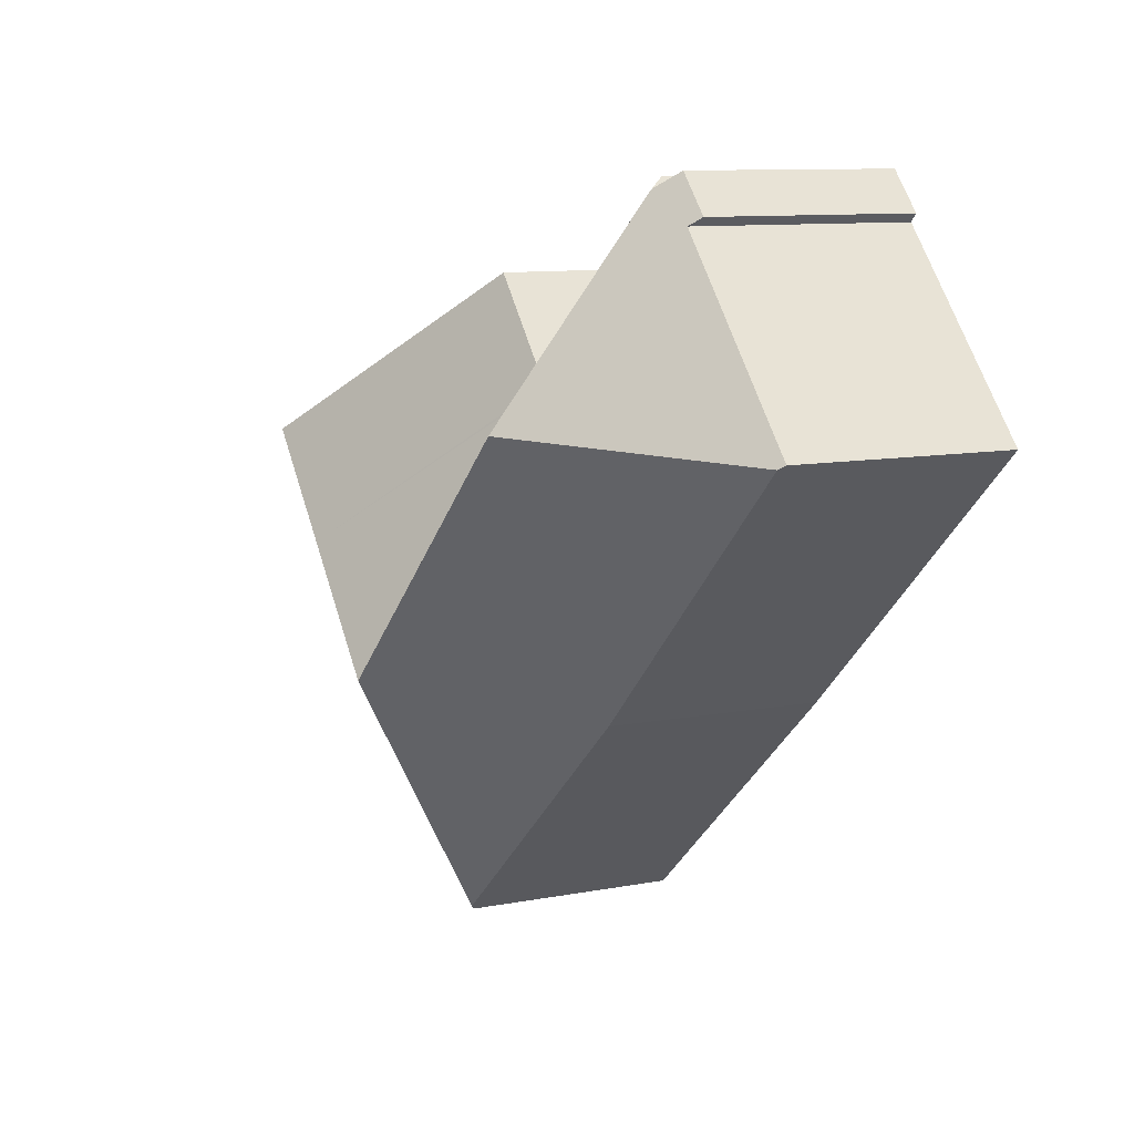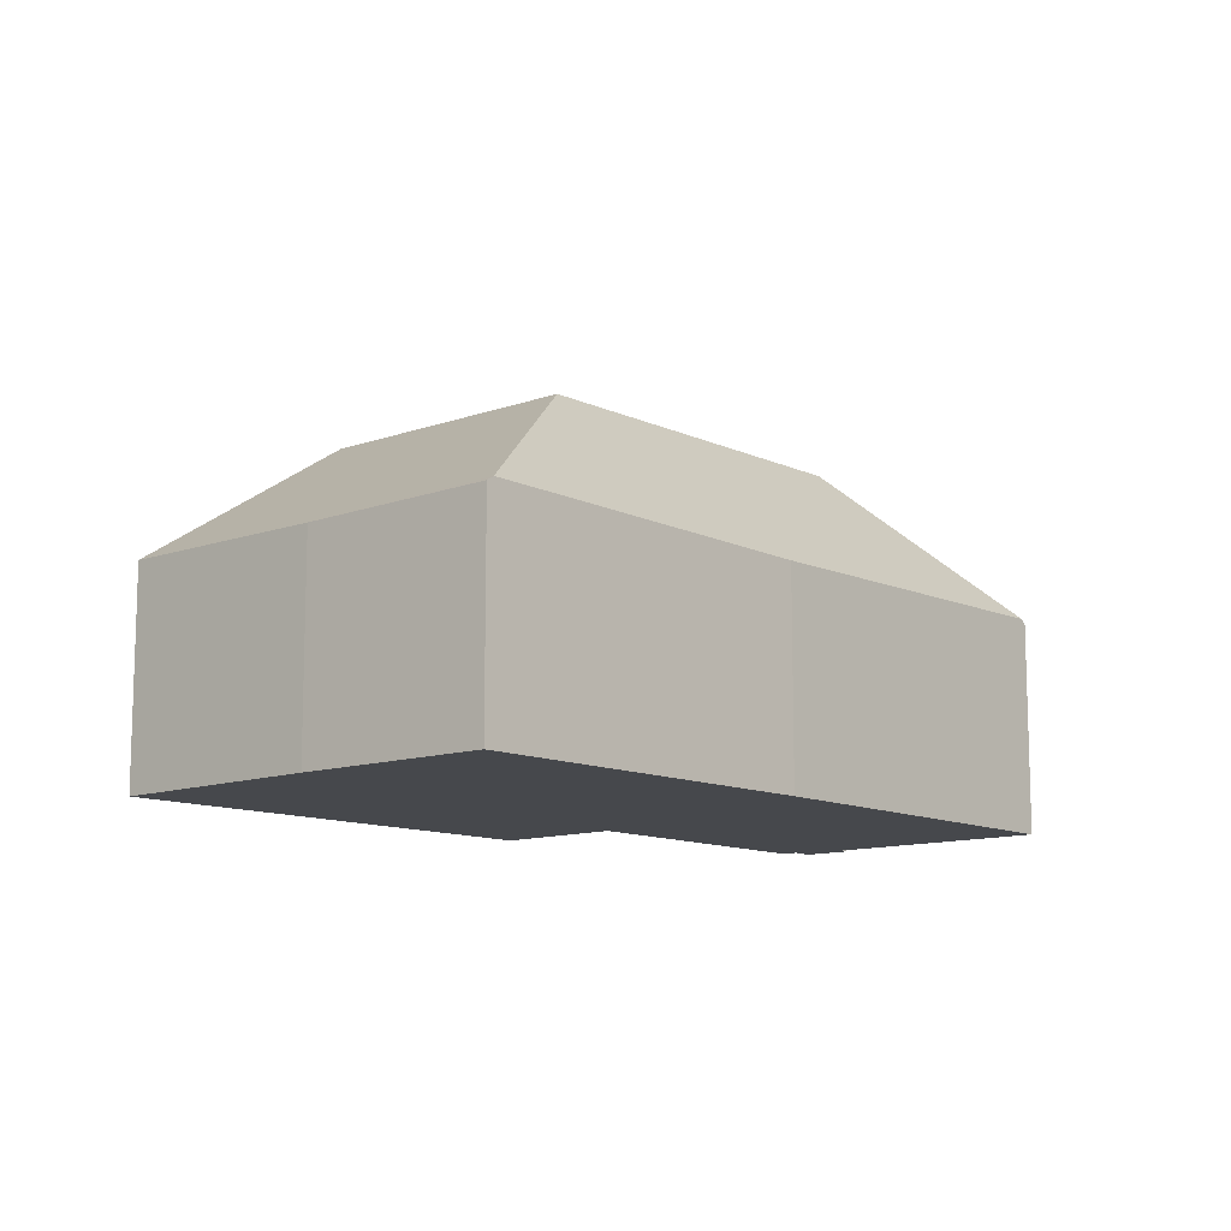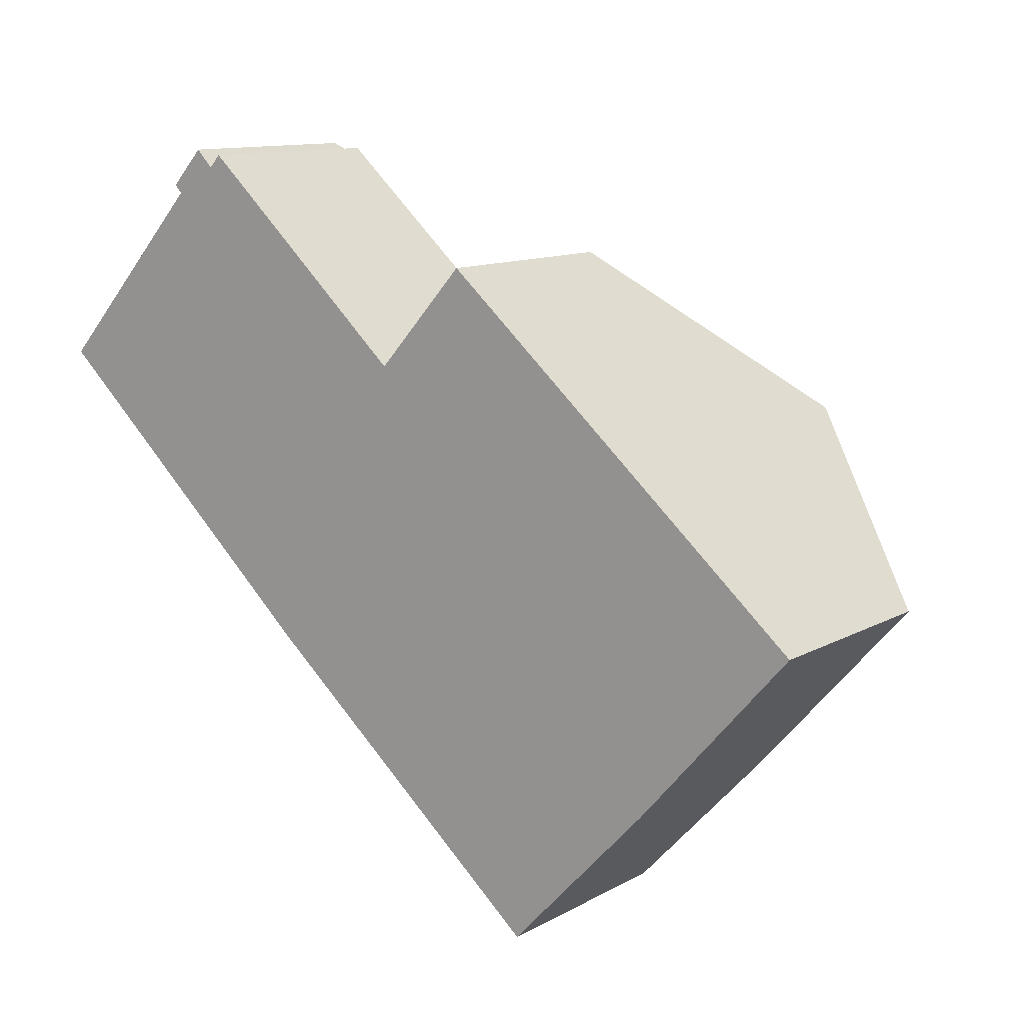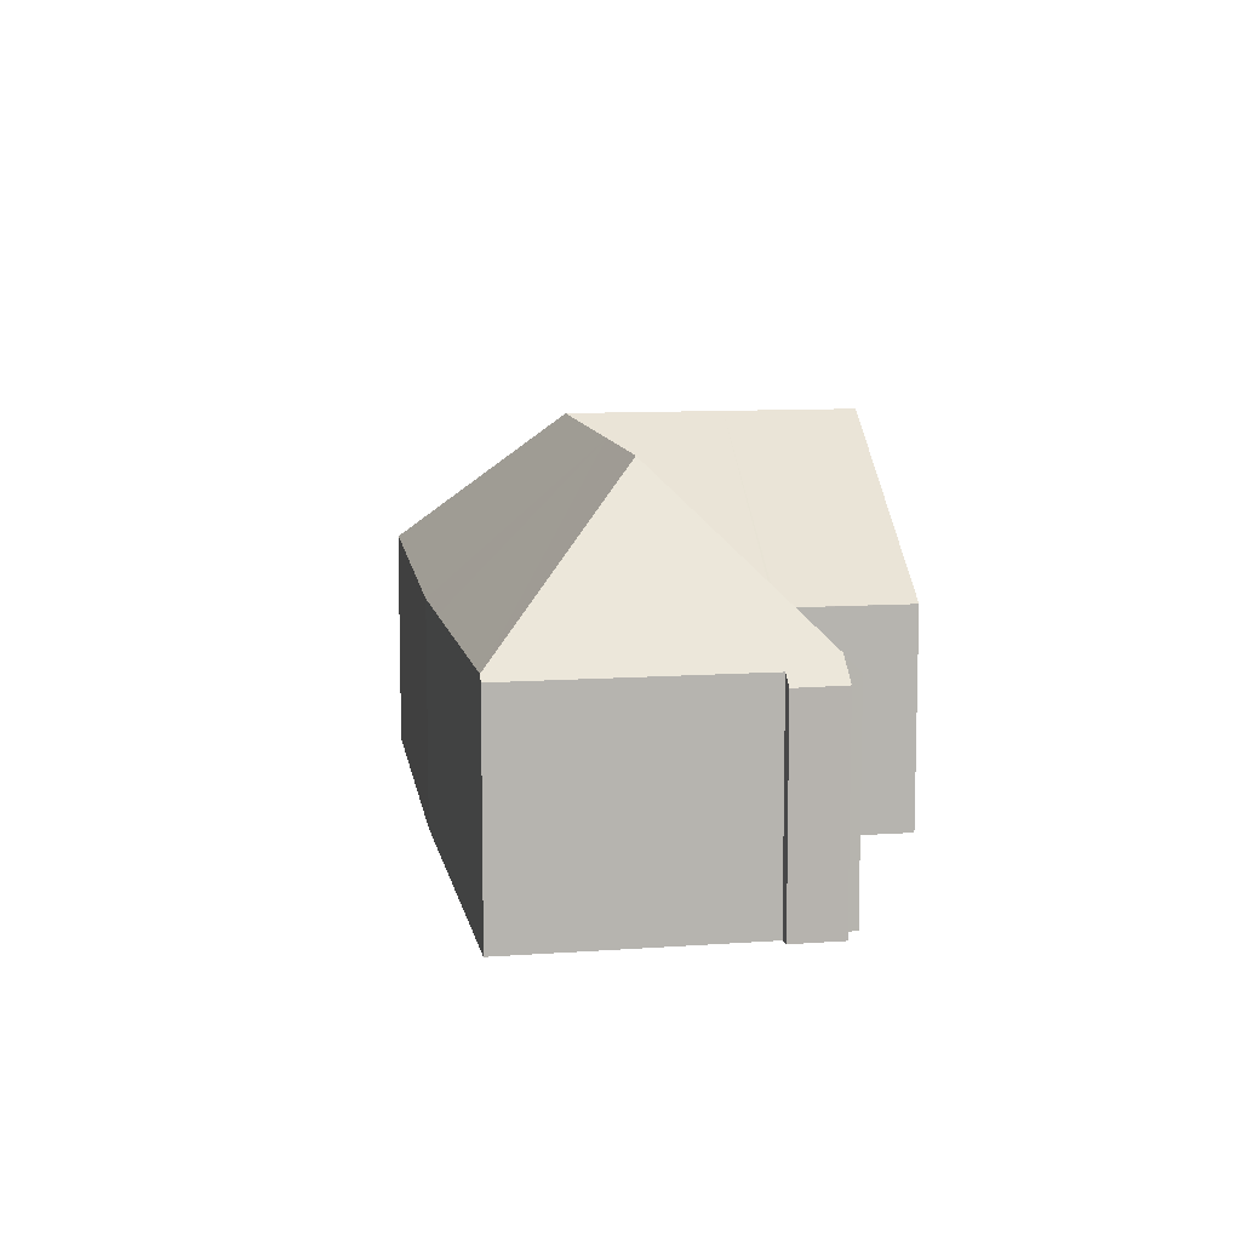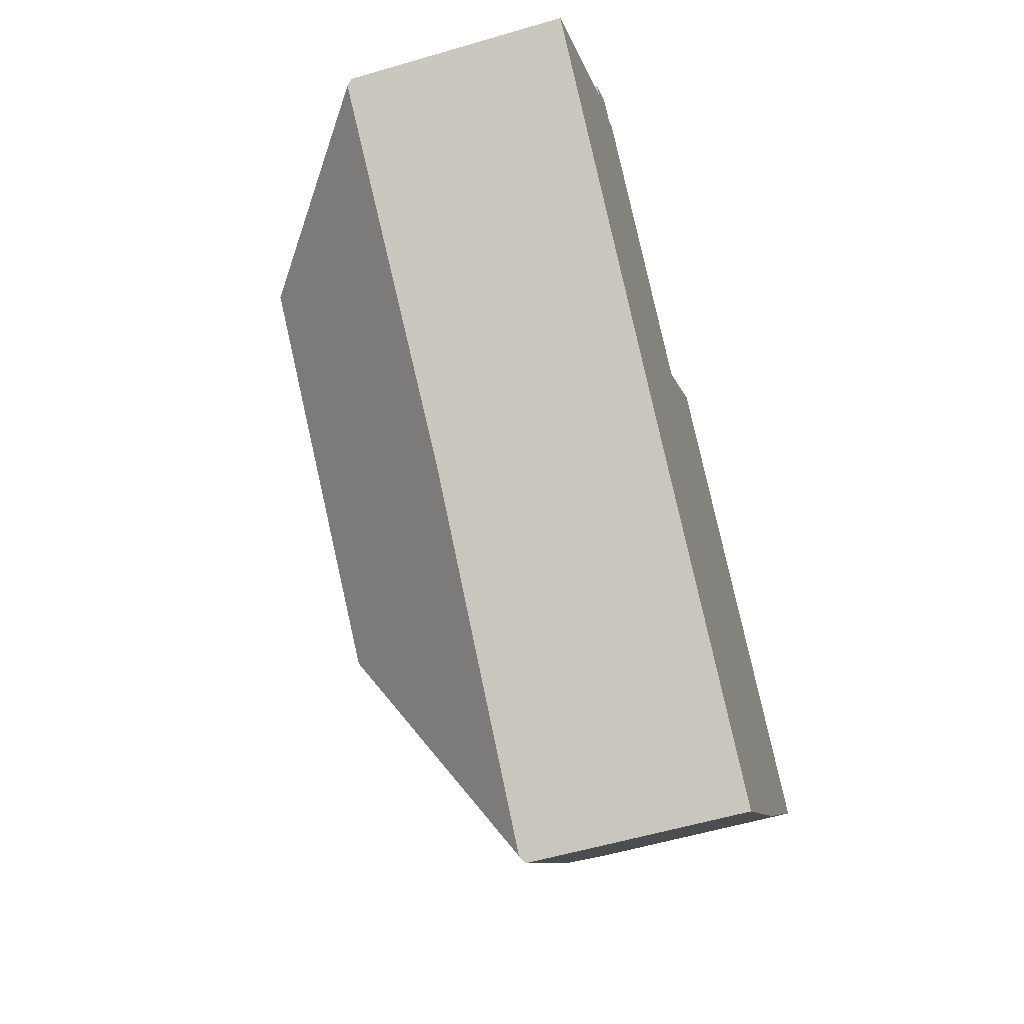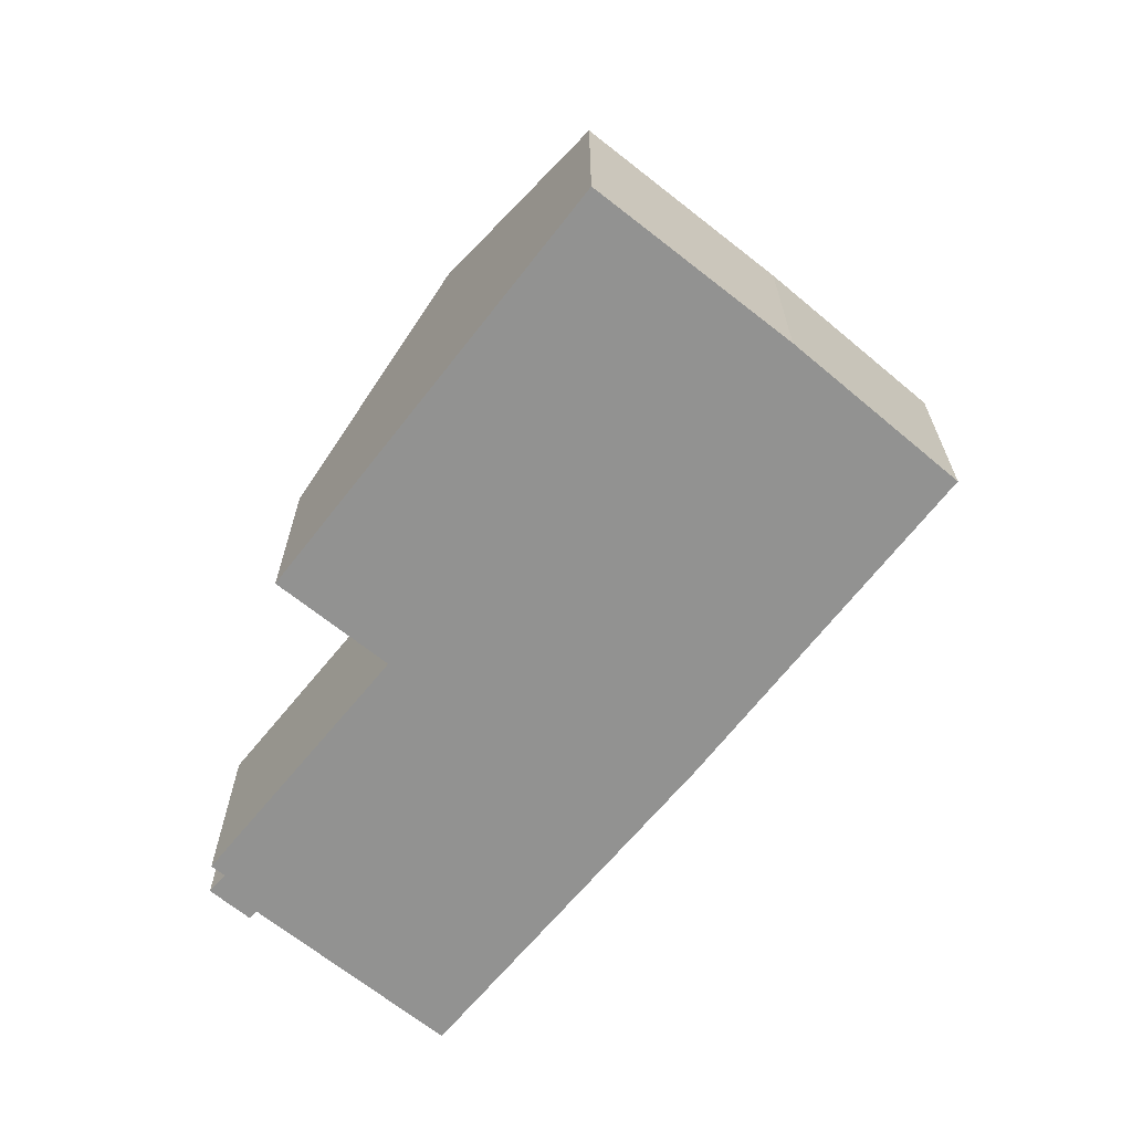
<metadata>
{"format":"obj","ext":"obj","renderer":"f3d","projection":"perspective","resolution":1024,"background":"white","views":[{"elev":10.0,"azim":-116.2,"up":"+Z"},{"elev":-11.5,"azim":173.1,"up":"+Y"},{"elev":11.6,"azim":37.5,"up":"+Z"},{"elev":9.8,"azim":-58.1,"up":"+Y"},{"elev":-57.0,"azim":-73.0,"up":"+Z"},{"elev":-66.3,"azim":92.9,"up":"+Y"}]}
</metadata>
<code>
v  12.39 4.689 -10.95
v  15.52 4.532 -7.852
v  12.52 4.584 -11.05
v  10.79 7.828 -5.406
v  16.84 4.553 -6.339
v  18.76 4.584 -4.147
v  13.01 7.828 -2.952
v  18.43 4.861 -3.865
v  14.92 7.828 -0.837
v  6.273 4.569 -5.701
v  6.852 7.828 -1.931
v  4.72 4.6 -4.29
v  0.088 4.69 -0.08
v  4.485 7.828 0.159
v  3.383 4.569 3.714
v  0 4.569 2.798e-16
v  4.259 4.806 4.329
v  3.313 4.468 3.786
v  3.226 4.341 3.876
v  4.025 4.468 4.568
v  3.944 4.35 4.651
v  9.039 4.516 0.488
v  9.107 4.517 0.427
v  6.075 4.468 3.17
v  4.547 4.443 4.552
v  4.302 4.811 4.285
v  9.14 4.526 0.463
v  11.01 4.523 2.536
v  12.13 5.475 1.564
v  0 0 0
v  0.088 4.899e-18 -0.08
v  4.72 2.627e-16 -4.29
v  6.273 3.491e-16 -5.701
v  3.383 -2.274e-16 3.714
v  3.226 -2.373e-16 3.876
v  3.313 -2.318e-16 3.786
v  12.52 6.768e-16 -11.05
v  12.39 6.702e-16 -10.95
v  3.944 -2.848e-16 4.651
v  4.302 -2.624e-16 4.285
v  4.547 -2.787e-16 4.552
v  9.107 -2.615e-17 0.427
v  11.01 -1.553e-16 2.536
v  9.14 -2.835e-17 0.463
v  4.025 -2.797e-16 4.568
v  4.259 -2.651e-16 4.329
v  6.075 -1.941e-16 3.17
v  9.039 -2.988e-17 0.488
v  12.13 -9.577e-17 1.564
v  14.92 5.125e-17 -0.837
v  18.43 2.367e-16 -3.865
v  18.76 2.539e-16 -4.147
v  15.52 4.808e-16 -7.852
v  16.84 3.882e-16 -6.339
g defaultobject
f 1 2 3
f 2 1 4
f 2 4 5
f 5 4 6
f 6 4 7
f 6 7 8
f 8 7 9
f 10 4 1
f 4 10 11
f 11 10 12
f 11 12 13
f 11 13 14
f 15 13 16
f 13 15 14
f 14 15 17
f 17 15 18
f 17 18 19
f 17 19 20
f 20 19 21
f 4 22 23
f 22 4 24
f 24 4 11
f 24 11 25
f 25 11 26
f 26 11 14
f 26 14 17
f 7 23 27
f 7 4 23
f 28 7 27
f 7 28 29
f 7 29 9
f 13 30 16
f 30 13 12
f 30 12 31
f 31 12 32
f 32 12 10
f 32 10 33
f 34 18 15
f 18 34 19
f 19 34 35
f 35 34 36
f 3 10 1
f 10 3 37
f 10 37 33
f 33 37 38
f 30 15 16
f 15 30 34
f 19 39 21
f 39 19 35
f 40 25 26
f 25 40 41
f 23 28 27
f 28 23 42
f 28 42 43
f 43 42 44
f 20 26 17
f 26 20 40
f 40 20 21
f 40 21 45
f 45 21 39
f 40 45 46
f 41 24 25
f 24 41 22
f 22 41 47
f 22 47 48
f 22 48 23
f 23 48 42
f 43 29 28
f 29 43 9
f 9 43 8
f 8 43 49
f 8 49 50
f 8 50 51
f 8 51 6
f 6 51 52
f 52 5 6
f 5 52 2
f 2 52 53
f 53 52 54
f 2 37 3
f 37 2 53
f 49 44 42
f 44 49 43
f 53 38 37
f 38 53 33
f 33 53 54
f 33 54 52
f 33 52 51
f 33 51 50
f 33 50 49
f 33 49 32
f 32 49 42
f 32 42 31
f 31 42 48
f 31 48 47
f 31 47 40
f 40 47 41
f 31 40 30
f 40 34 30
f 34 40 46
f 34 46 45
f 34 45 36
f 36 45 35
f 35 45 39

</code>
